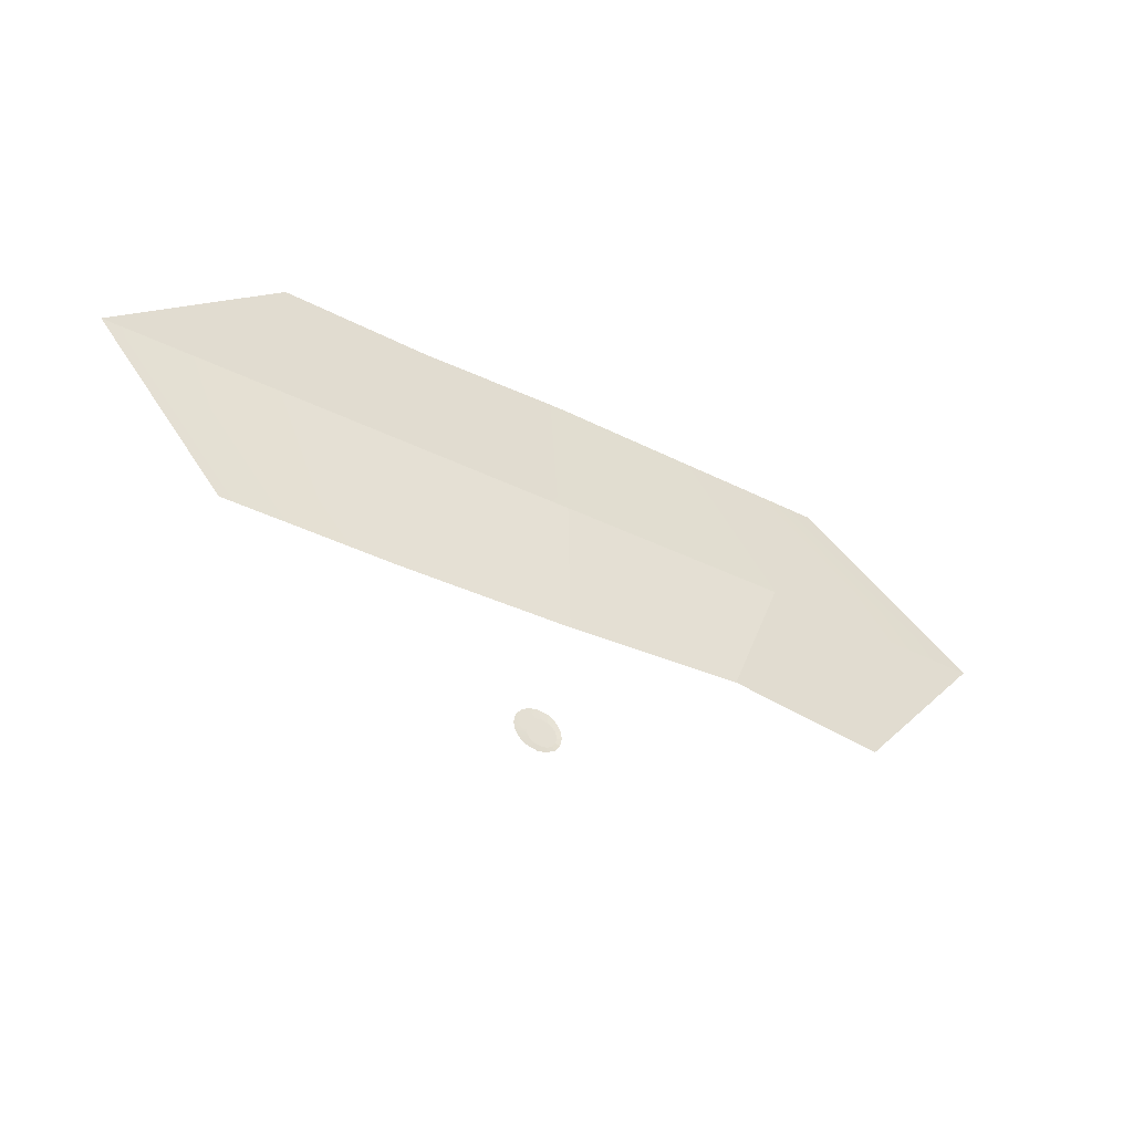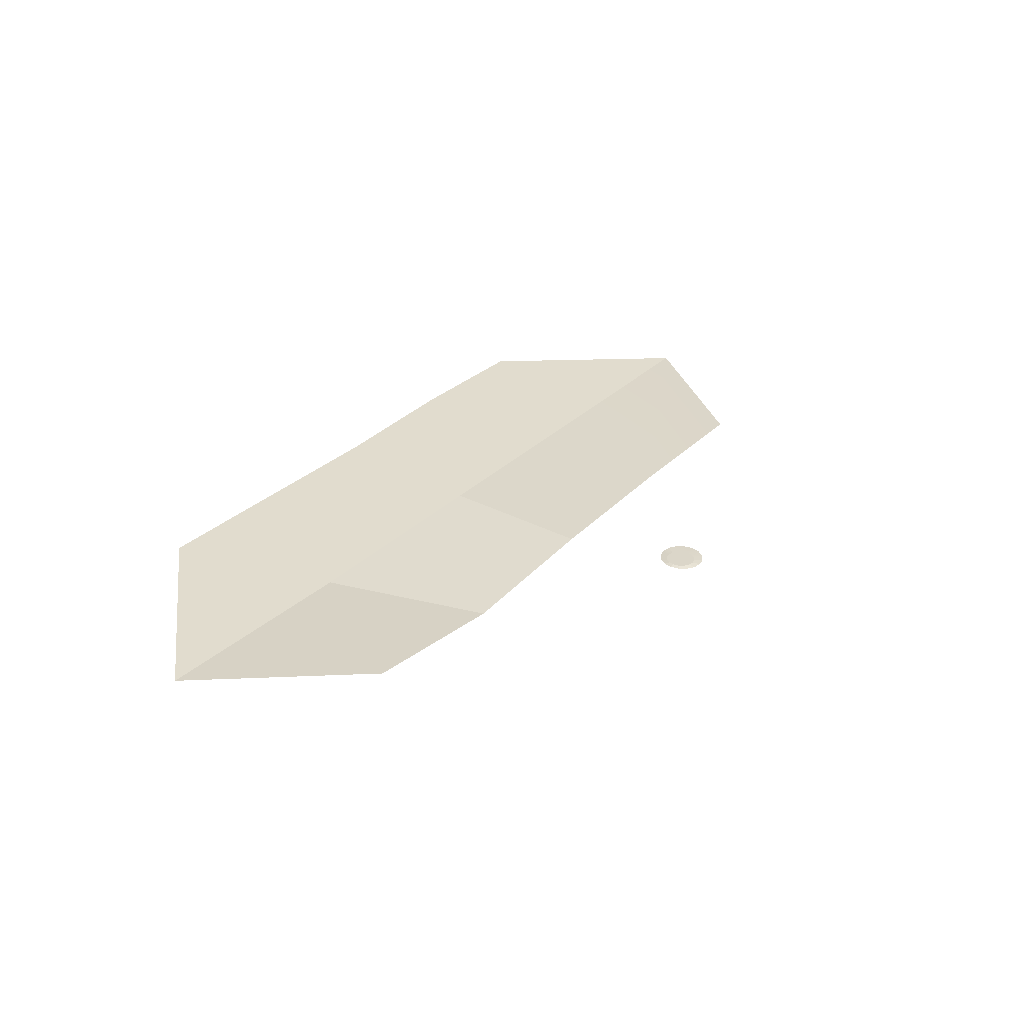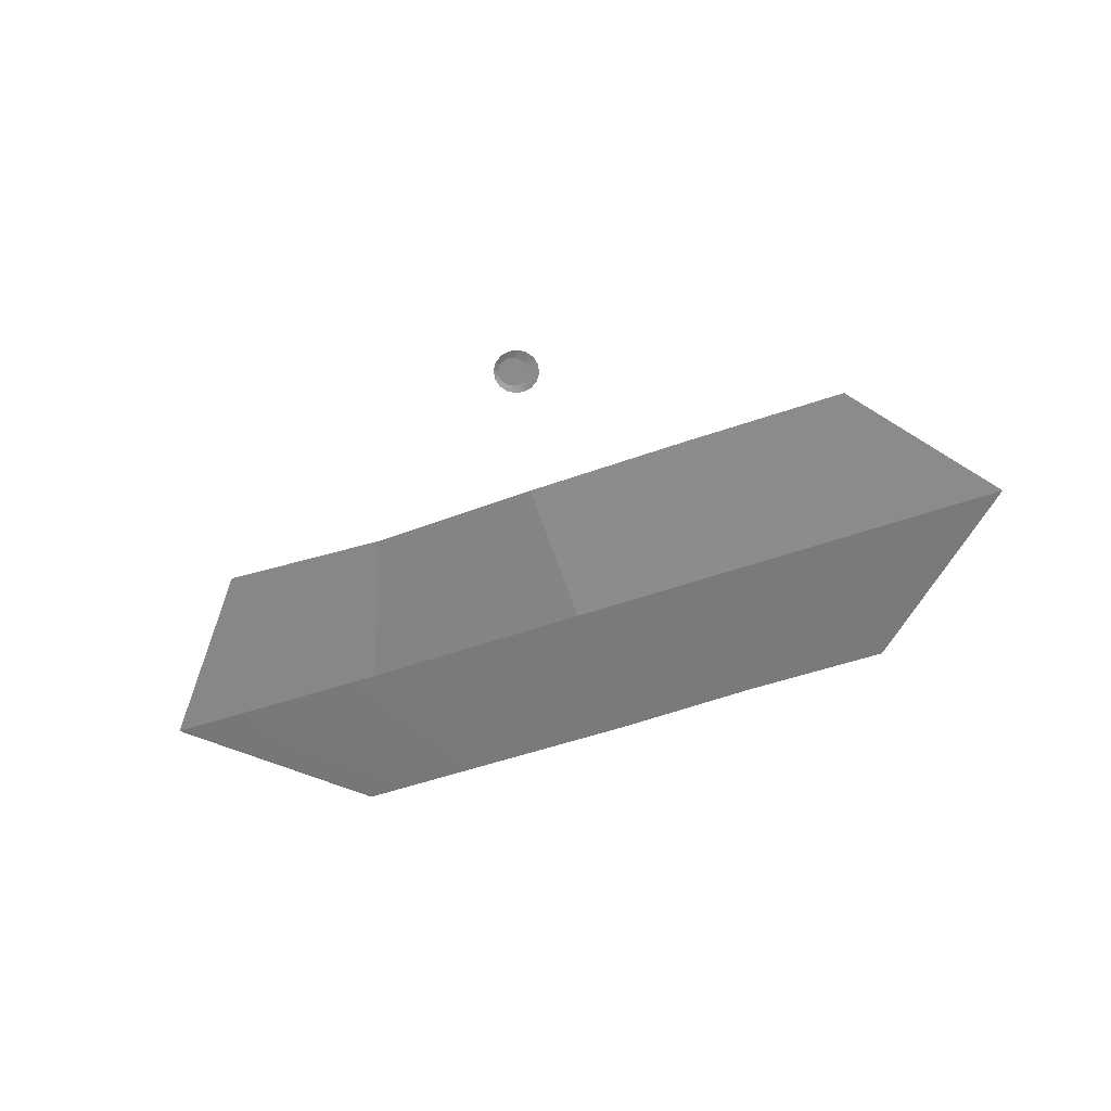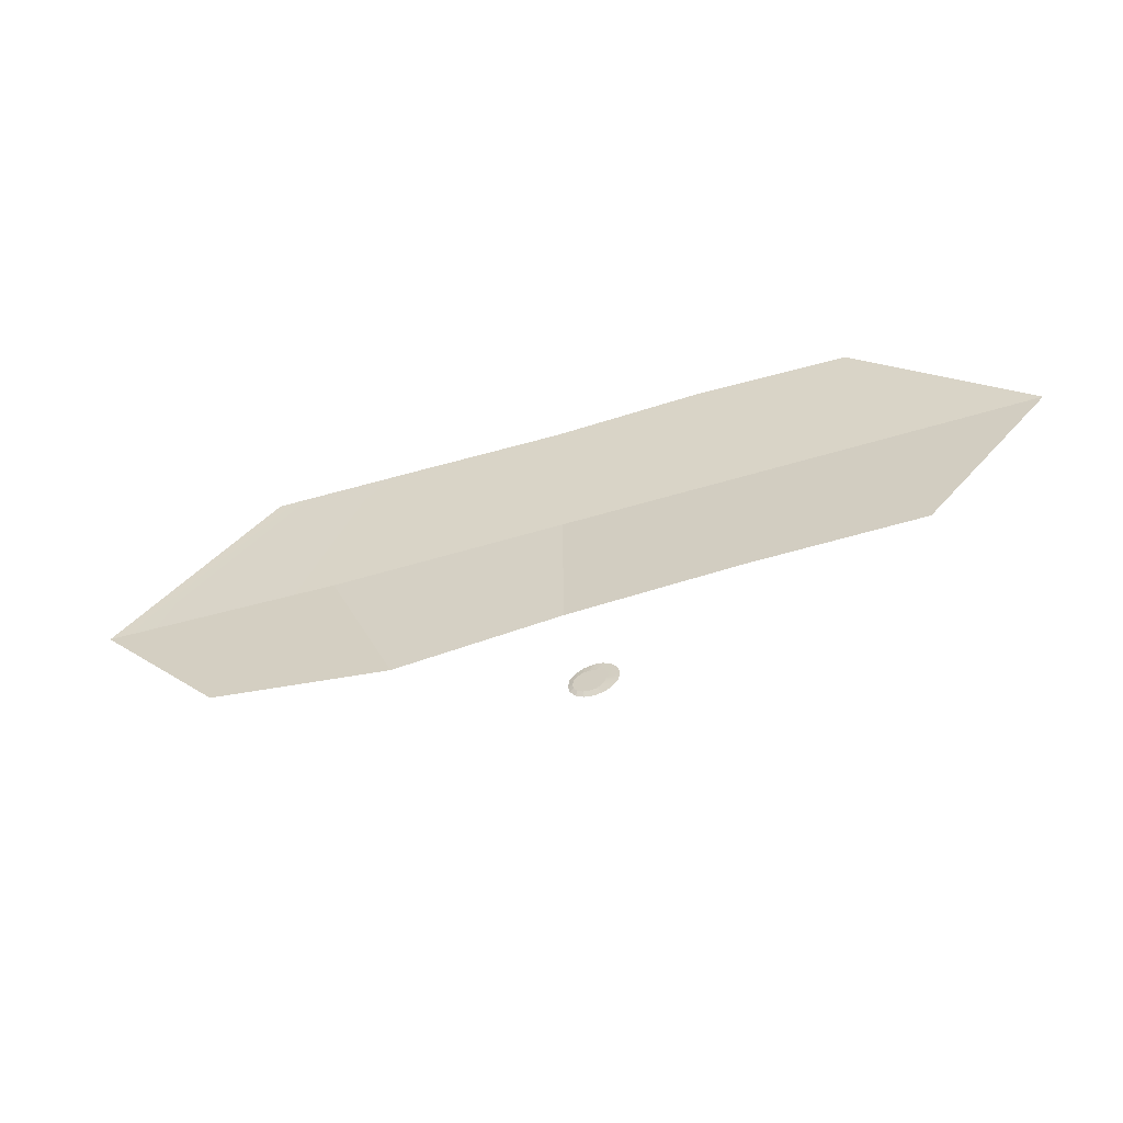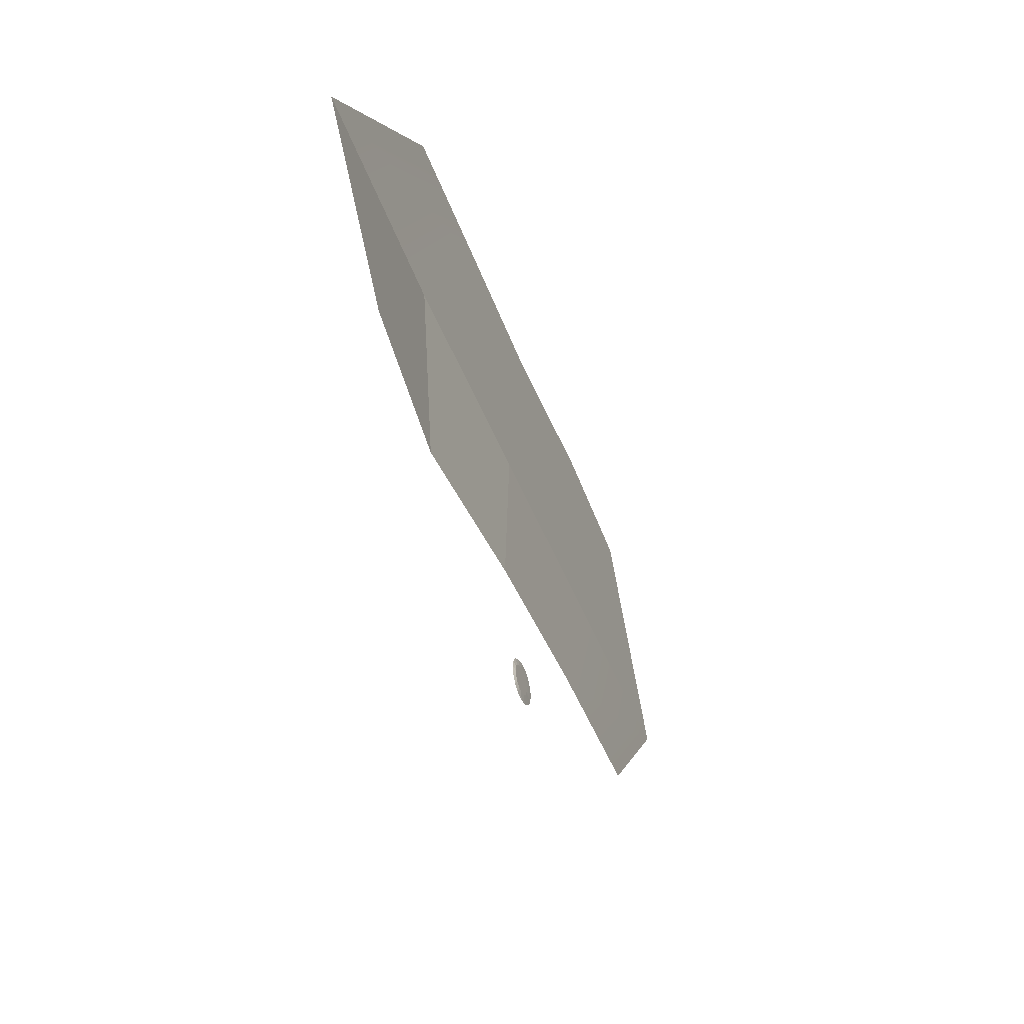
<metadata>
{"format":"obj","ext":"obj","renderer":"f3d","projection":"perspective","resolution":1024,"background":"white","views":[{"elev":-44.6,"azim":-29.4,"up":"+Z"},{"elev":30.1,"azim":125.5,"up":"+Y"},{"elev":-63.9,"azim":-161.5,"up":"+Y"},{"elev":-59.5,"azim":-163.0,"up":"+Z"},{"elev":-47.5,"azim":110.7,"up":"+Z"}]}
</metadata>
<code>
v 900.6 -12.17 1068
v 654 -67.76 465.3
v 1297 7.041 465.3
v 1790 10.01 1068
v -879.1 -12.17 1068
v 10.76 -28.77 465.3
v 10.76 -12.17 1068
v -632.5 -12.17 465.3
v -1769 -12.17 1068
v -1276 -12.17 465.3
v 10.76 -12.17 1068
v 10.76 -28.77 465.3
v 654 -67.76 465.3
v 900.6 -12.17 1068
v -1133 48.18 1670
v -1769 -12.17 1068
v -879.1 -12.17 1068
v -561.1 61.48 1670
v 10.76 -12.17 1068
v 10.76 49.47 1670
v 900.6 -12.17 1068
v 582.6 58.68 1670
v 1790 10.01 1068
v 1154 66.72 1670
v -105.1 -0.2917 -74.69
v -83.14 -0.2917 -79.06
v -61.17 -0.2917 -74.69
v -123.7 -0.2917 -62.24
v -42.54 -0.2917 -62.24
v -136.2 -0.2917 -43.61
v -30.09 -0.2917 -43.61
v -140.6 -0.2917 -21.64
v -25.72 -0.2917 -21.64
v -136.2 -0.2917 0.3351
v -30.09 -0.2917 0.3351
v -123.7 -0.2917 18.96
v -42.54 -0.2917 18.96
v -105.1 -0.2917 31.41
v -61.17 -0.2917 31.41
v -83.14 -0.2917 35.78
v -160 -1.039 44.51
v -131.3 -1.501 63.69
v -179.2 -1.063 15.81
v -186 -1.389 -18.05
v -179.2 -2.068 -51.91
v -136.2 -0.2917 -43.61
v -160 -2.683 -80.62
v -123.7 -0.2917 -62.24
v -131.3 -3.771 -99.8
v -105.1 -0.2917 -74.69
v -83.14 -0.2917 35.78
v -97.47 -2.293 70.43
v -105.1 -0.2917 31.41
v -105.1 -0.2917 -74.69
v -131.3 -3.771 -99.8
v -97.47 -4.503 -106.5
v -83.14 -0.2917 -79.06
v -61.17 -0.2917 31.41
v -63.61 -3.836 63.69
v -97.47 -2.293 70.43
v -83.14 -0.2917 35.78
v -42.54 -0.2917 18.96
v -34.91 -4.728 44.51
v -63.61 -3.836 63.69
v -61.17 -0.2917 31.41
v -30.09 -0.2917 0.3351
v -15.73 -4.459 15.81
v -34.91 -4.728 44.51
v -42.54 -0.2917 18.96
v -25.72 -0.2917 -21.64
v -8.994 -5.194 -18.05
v -15.73 -4.459 15.81
v -30.09 -0.2917 0.3351
v -30.09 -0.2917 -43.61
v -15.73 -5.507 -51.91
v -8.994 -5.194 -18.05
v -25.72 -0.2917 -21.64
v -42.54 -0.2917 -62.24
v -34.91 -5.612 -80.62
v -15.73 -5.507 -51.91
v -30.09 -0.2917 -43.61
v -61.17 -0.2917 -74.69
v -63.61 -5.351 -99.8
v -34.91 -5.612 -80.62
v -42.54 -0.2917 -62.24
v -83.14 -0.2917 -79.06
v -97.47 -4.503 -106.5
v -63.61 -5.351 -99.8
v -61.17 -0.2917 -74.69
g Ground_Nor_2_291_13
f 1 3 2
f 1 4 3
f 5 7 6
f 5 6 8
f 9 5 8
f 9 8 10
f 11 13 12
f 11 14 13
f 15 17 16
f 15 18 17
f 18 19 17
f 18 20 19
f 20 21 19
f 20 22 21
f 22 23 21
f 22 24 23
f 25 27 26
f 27 25 28
f 27 28 29
f 29 28 30
f 29 30 31
f 31 30 32
f 31 32 33
f 33 32 34
f 33 34 35
f 35 34 36
f 35 36 37
f 37 36 38
f 37 38 39
f 39 38 40
f 38 36 41
f 38 41 42
f 36 43 41
f 36 34 43
f 34 44 43
f 34 32 44
f 32 45 44
f 32 46 45
f 46 47 45
f 46 48 47
f 48 49 47
f 48 50 49
f 51 42 52
f 51 53 42
f 54 56 55
f 54 57 56
f 58 60 59
f 58 61 60
f 62 64 63
f 62 65 64
f 66 68 67
f 66 69 68
f 70 72 71
f 70 73 72
f 74 76 75
f 74 77 76
f 78 80 79
f 78 81 80
f 82 84 83
f 82 85 84
f 86 88 87
f 86 89 88

</code>
